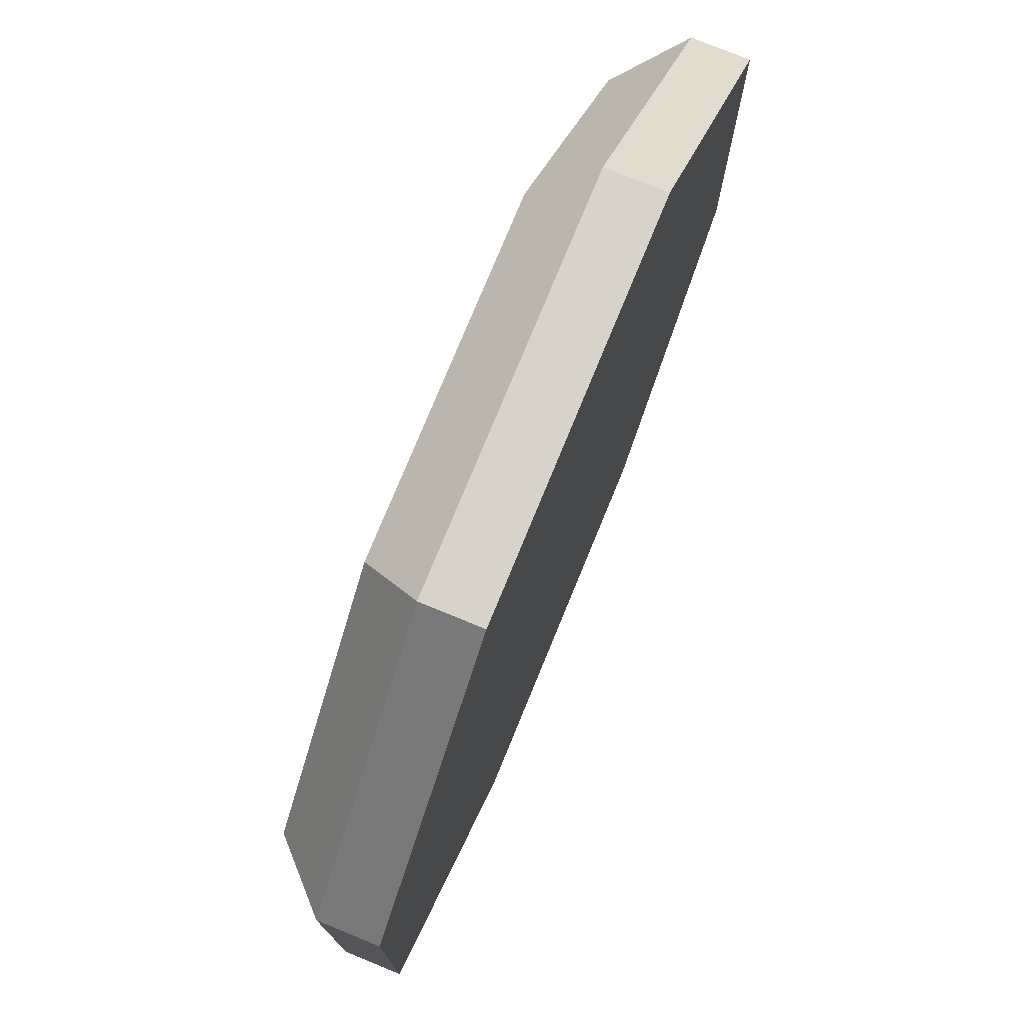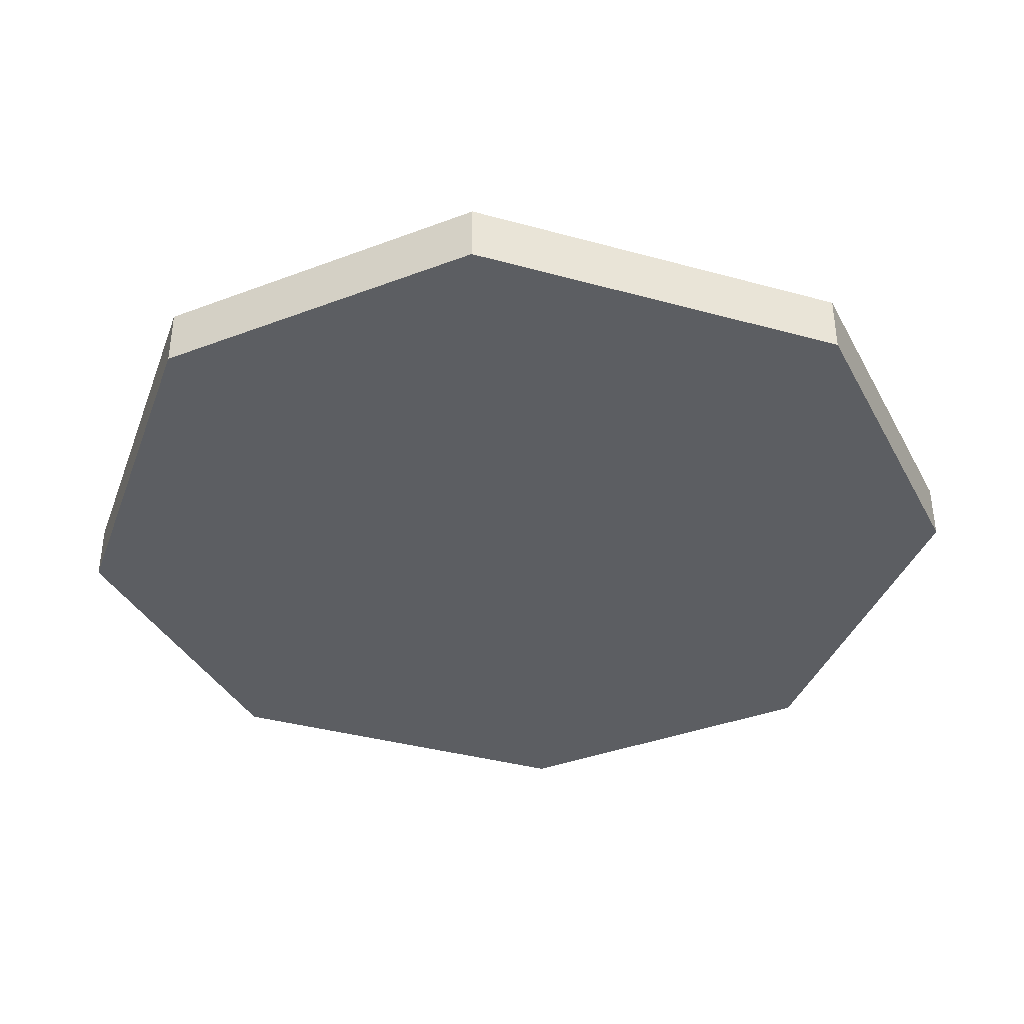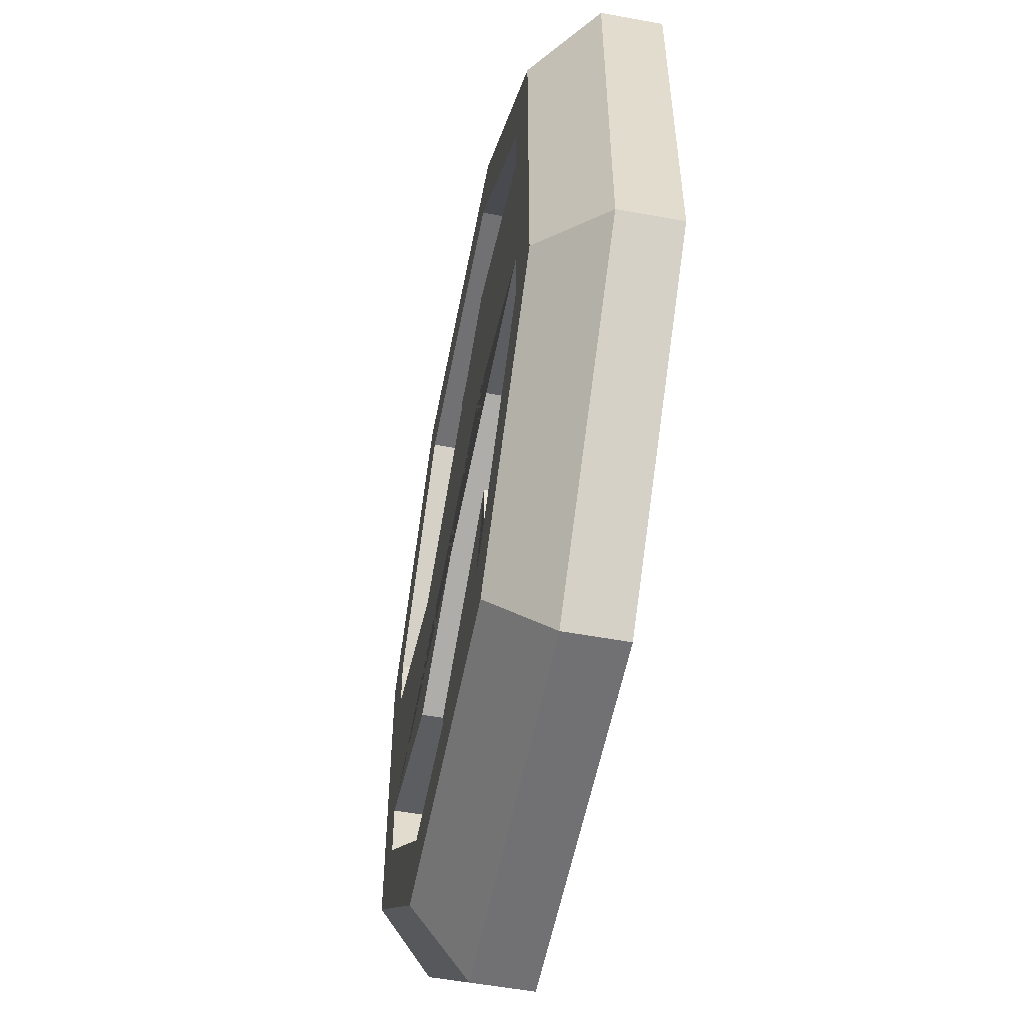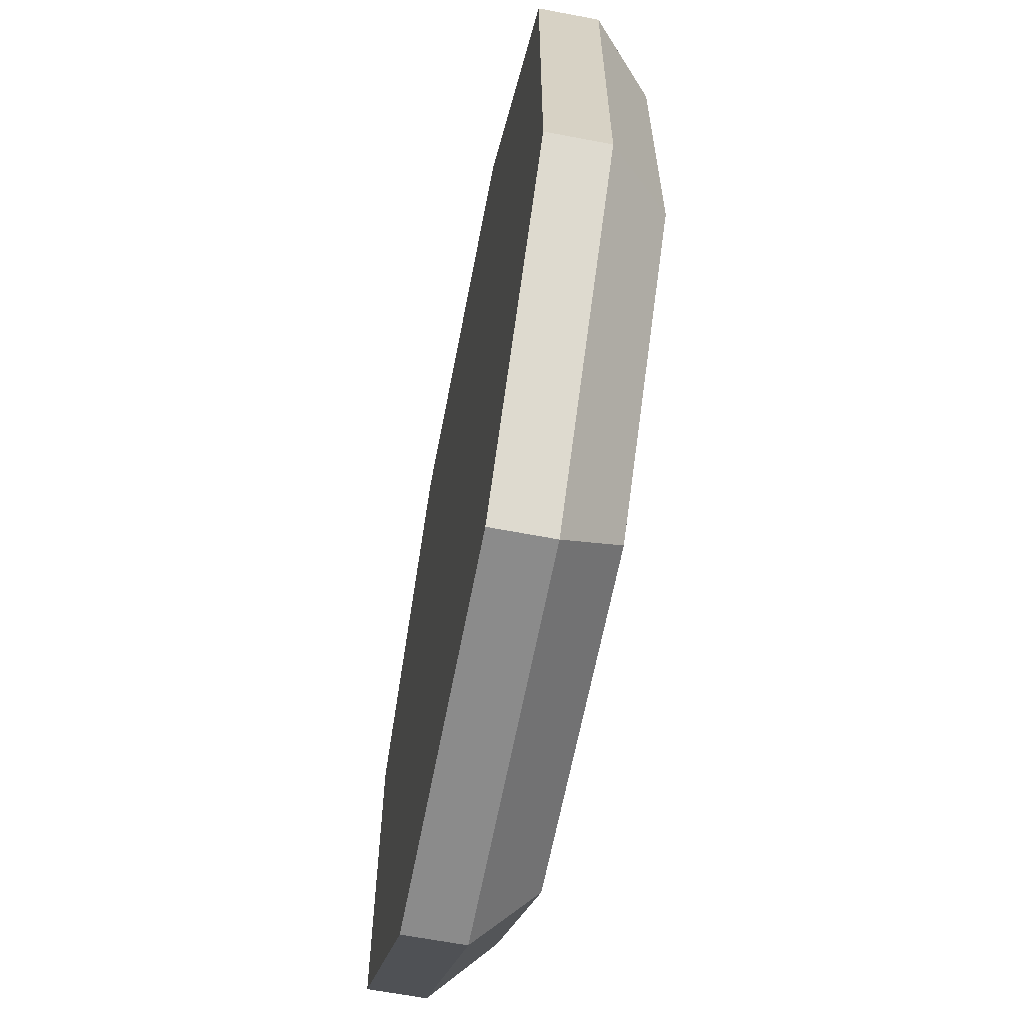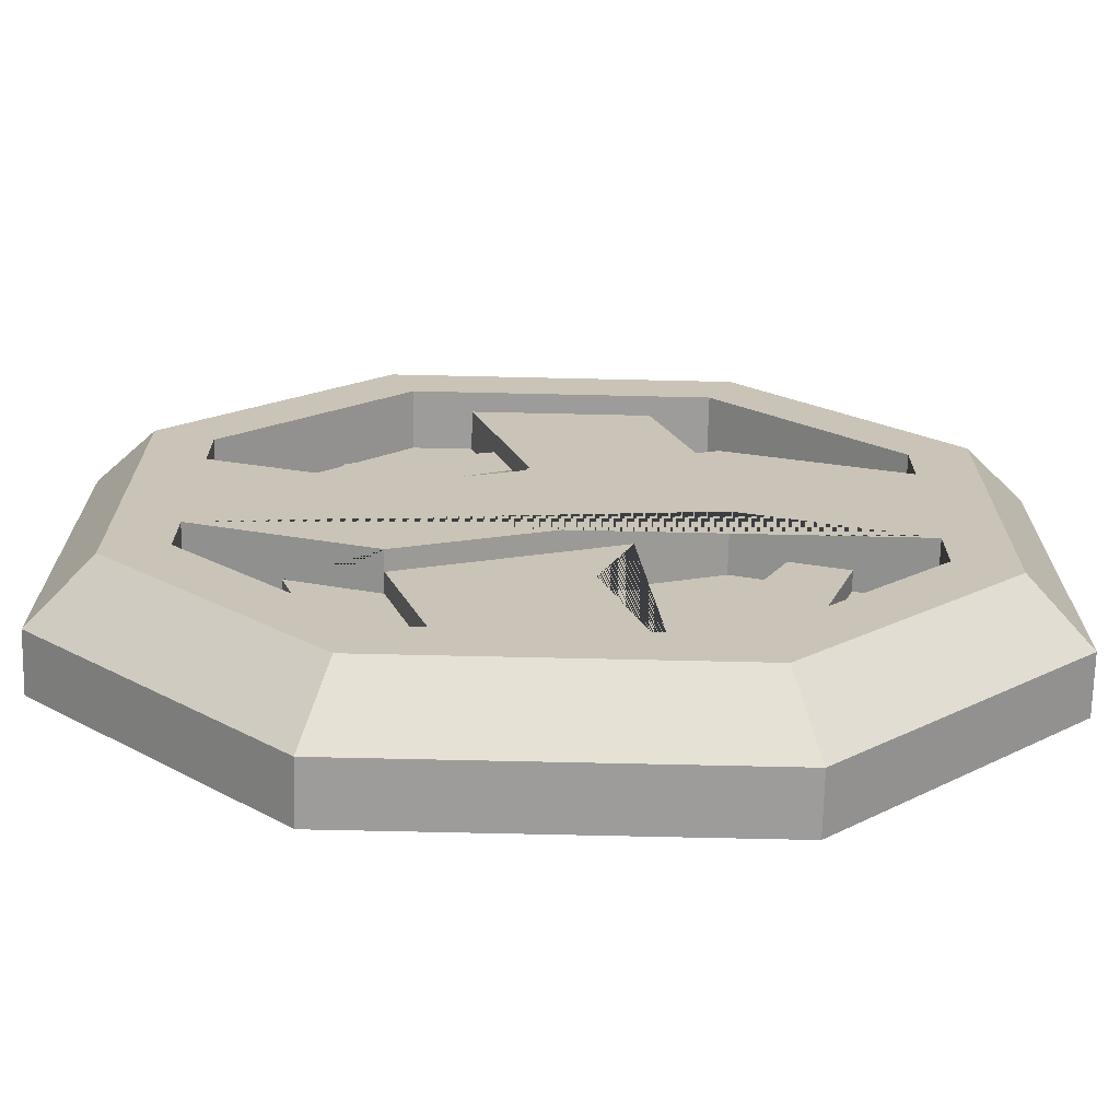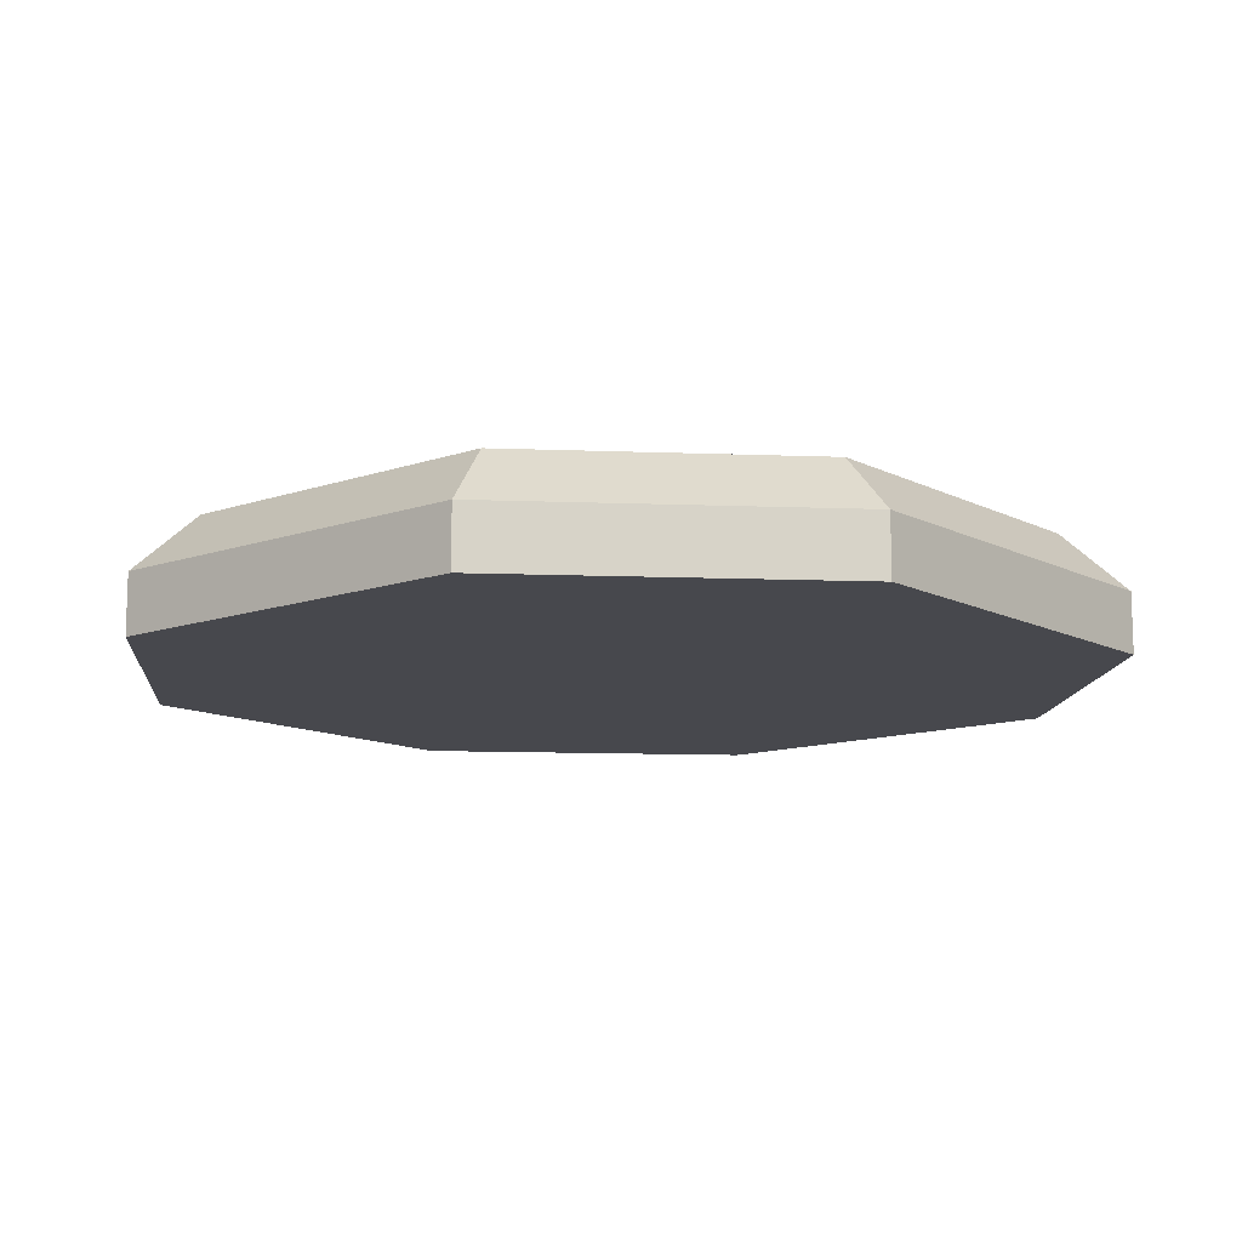
<metadata>
{"format":"obj","ext":"obj","renderer":"f3d","projection":"perspective","resolution":1024,"background":"white","views":[{"elev":76.1,"azim":-67.7,"up":"+Z"},{"elev":-37.9,"azim":160.7,"up":"+Y"},{"elev":-55.3,"azim":-100.9,"up":"+Z"},{"elev":-63.9,"azim":79.1,"up":"+Z"},{"elev":-70.3,"azim":178.7,"up":"+Z"},{"elev":-11.8,"azim":39.8,"up":"+Y"}]}
</metadata>
<code>
g Mesh1 Model
v 3.668 0 -12.67
v 4.868 0 -12.27
v 5.668 0 -14.67
v 8.068 0 -15.47
v 7.668 0 -16.67
v 6.668 0 -16.67
v 3.668 0 -13.67
f 1 2 3 4 5 6 7
v 5.811 0.33 -11.96
v 4.868 0.33 -12.27
v 3.668 1 -12.67
v 6.668 1 -11.67
v 6.668 0 -11.67
v 5.811 0 -11.96
f 8 9 2 1 10 11 12 13
v 5.668 0.33 -14.67
v 6.668 0.33 -13.67
v 8.382 0.33 -14.53
v 8.068 0.33 -15.47
f 14 9 8 15 16 17
f 3 2 9 14
f 4 3 14 17
v 8.382 0 -14.53
v 8.668 0 -13.67
v 8.668 0.66 -13.67
v 7.668 0.66 -16.67
f 4 17 16 18 19 20 21 5
v 6.668 0 -13.67
f 22 18 16 15
v 8.096 0 -12.25
f 13 12 23 19 18 22
v 11.67 0.66 -13.67
v 8.096 0.66 -12.25
v 11.67 1 -13.67
f 24 25 23 12 11 26
v 10.67 0.66 -16.67
f 25 24 27 21 20
v 11.67 0.33 -13.67
v 11.17 0.33 -15.17
v 11.17 0 -15.17
v 10.67 0 -16.67
f 28 29 30 31 27 24
v 13.17 0.33 -13.17
v 12.67 0.33 -14.67
f 32 33 29 28
v 13.17 0 -13.17
v 12.67 0 -14.67
f 34 35 33 32
v 14.67 0 -12.67
v 14.67 0 -13.67
v 11.67 0 -16.67
f 36 37 38 31 30 35 34
v 14.67 1 -12.67
v 14.67 1 -13.67
f 37 36 39 40
f 26 39 36 34 32 28 24
v 3.668 1 -11.67
v 3.668 1 -10.67
v 3.668 1 -9.675
v 6.668 1 -8.675
v 11.67 1 -10.67
v 14.67 1 -9.675
v 14.67 1 -10.67
v 14.67 1 -11.67
f 39 26 11 10 41 42 43 44 45 46 47 48
v 3.668 1 -13.67
f 49 41 10
f 49 42 41
f 49 43 42
v 3.668 1 -8.675
f 49 50 43
v 2.672 1 -14.09
f 49 51 50
v 6.255 1 -17.67
f 51 49 52
v 6.668 1 -16.67
f 52 49 53
f 49 7 6 53
f 1 7 49 10
v 11.67 1 -16.67
f 5 21 27 31 38 54 53 6
f 38 37 40 54
v 12.08 1 -17.67
f 55 54 40
f 55 53 54
f 52 53 55
v 5.838 0 -18.68
v 12.5 0 -18.68
f 56 52 55 57
v 1.665 0 -14.5
f 58 51 52 56
v 1.665 0 -7.845
v 2.672 1 -8.262
f 59 60 51 58
v 5.838 0 -3.672
v 6.255 1 -4.679
f 60 59 61 62
v 1.665 -1 -7.845
v 5.838 -1 -3.672
f 61 59 63 64
v 1.665 -1 -14.5
f 63 59 58 65
v 5.838 -1 -18.68
f 56 66 65 58
v 12.5 -1 -18.68
f 56 57 67 66
v 16.67 0 -14.5
v 16.67 -1 -14.5
f 57 68 69 67
v 15.66 1 -14.09
f 70 68 57 55
v 15.66 1 -8.262
v 16.67 0 -7.845
f 71 72 68 70
v 12.08 1 -4.679
v 12.5 0 -3.672
f 73 74 72 71
f 62 61 74 73
v 12.5 -1 -3.672
f 61 64 75 74
v 16.67 -1 -7.845
f 63 65 66 67 69 76 75 64
f 68 72 76 69
f 72 74 75 76
v 6.668 1 -5.675
f 77 62 73
f 50 62 77
f 50 60 62
f 60 50 51
v 6.668 0 -5.675
v 3.668 0 -8.675
f 77 78 79 50
v 10.67 0.66 -5.675
v 7.668 0.66 -5.675
v 7.668 0 -5.675
v 11.67 1 -5.675
v 11.67 0 -5.675
v 10.67 0 -5.675
f 80 81 82 78 77 83 84 85
v 9.668 0.66 -8.675
v 10.24 0.66 -10.1
v 6.668 0.66 -8.675
v 7.168 0.66 -7.175
f 86 87 88 89 81 80
v 9.668 0 -8.675
v 10.24 0 -10.1
f 90 91 87 86
v 9.953 0 -7.817
v 11.67 0 -8.675
v 12.52 0 -10.39
v 11.67 0 -10.67
f 92 93 94 95 91 90
v 9.953 0.33 -7.817
v 11.67 0.33 -8.675
f 93 92 96 97
v 10.27 0 -6.875
v 10.27 0.33 -6.875
f 98 99 96 92 90 86 80 85
v 12.67 0 -7.675
v 12.67 0.33 -7.675
f 98 100 101 99
v 14.67 0 -8.675
v 14.67 0 -9.675
v 13.47 0 -10.07
f 84 102 103 104 100 98 85
v 14.67 1 -8.675
f 105 102 84 83
f 103 102 105 46
f 105 71 46
f 105 73 71
f 83 73 105
f 77 73 83
f 46 71 47
f 47 71 48
f 48 71 39
f 39 71 40
f 70 40 71
f 55 40 70
v 12.52 0.33 -10.39
v 13.47 0.33 -10.07
f 106 107 104 103 46 45 95 94
f 101 107 106 97 96 99
f 100 104 107 101
f 94 93 97 106
f 88 87 91 95 45 44
v 5.168 0 -9.175
v 5.168 0.33 -9.175
v 6.668 0.33 -8.675
v 3.668 0 -9.675
f 108 109 110 88 44 43 111
v 5.668 0 -7.675
v 5.668 0.33 -7.675
f 108 112 113 109
v 7.168 0 -7.175
f 112 108 111 79 78 82 114
f 79 111 43 50
v 7.168 0.33 -7.175
f 114 82 81 89 115
f 88 110 115 89
f 109 113 115 110
f 112 114 115 113
f 35 30 29 33
f 19 23 25 20
f 13 22 15 8

</code>
